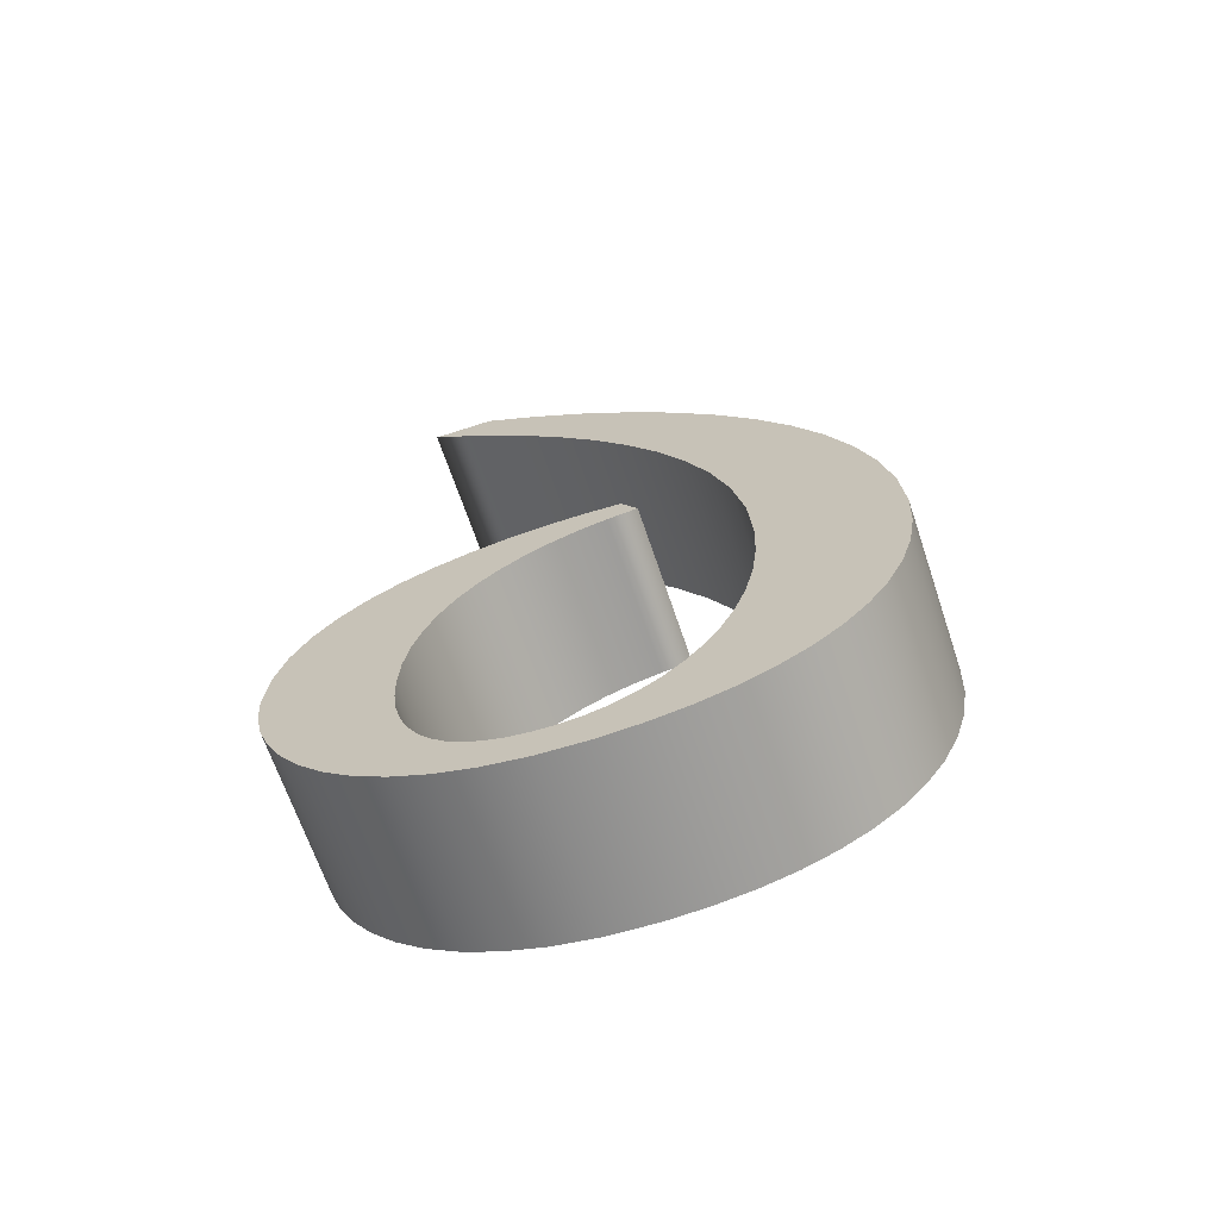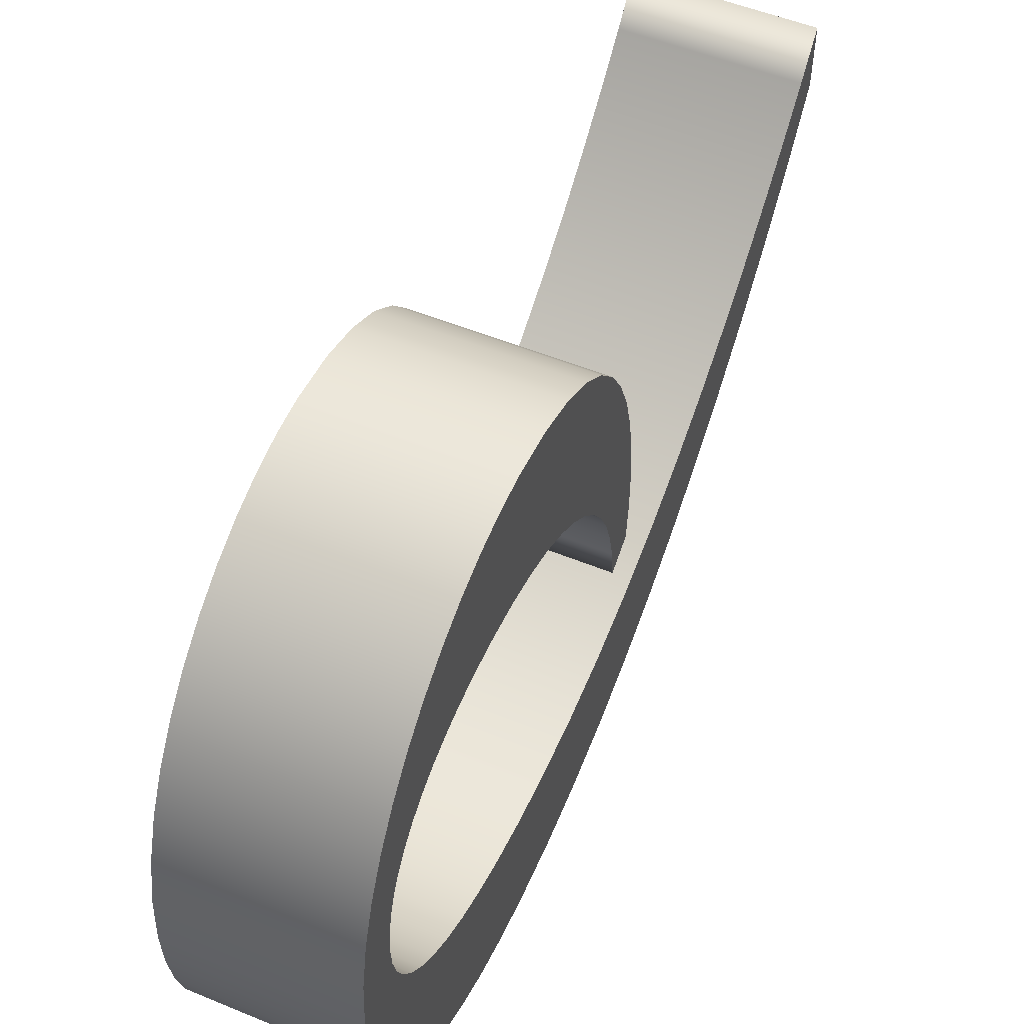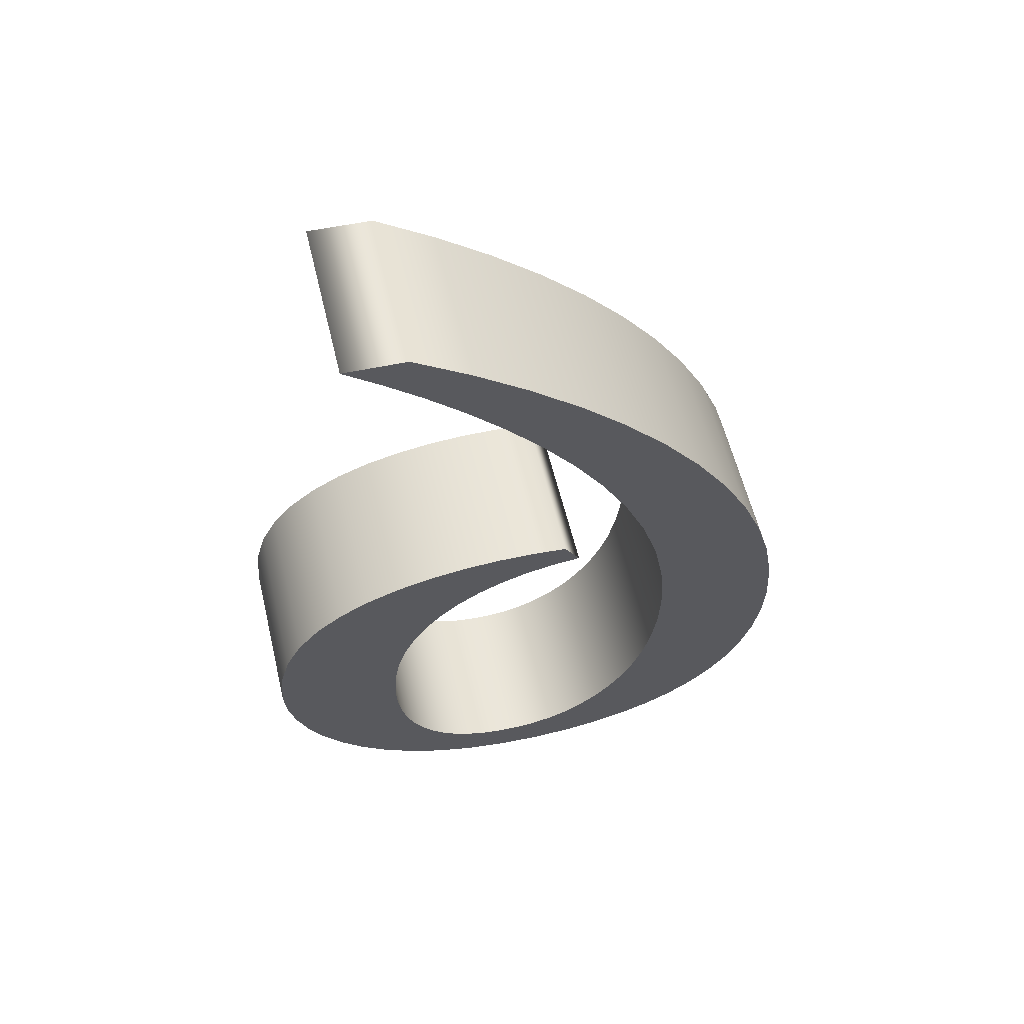
<metadata>
{"format":"obj","ext":"obj","renderer":"f3d","projection":"perspective","resolution":1024,"background":"white","views":[{"elev":-67.0,"azim":108.4,"up":"+Y"},{"elev":53.1,"azim":23.9,"up":"+Z"},{"elev":59.2,"azim":76.2,"up":"+Y"}]}
</metadata>
<code>
o Texto
v -0.1208 1.213 0.203
v -0.1206 1.163 0.1481
v -0.1204 1.108 0.09253
v -0.1202 1.049 0.03761
v -0.1199 0.9845 -0.01546
v -0.1197 0.9157 -0.06545
v -0.1196 0.8426 -0.1111
v -0.1194 0.7656 -0.1513
v -0.1193 0.6848 -0.1846
v -0.1192 0.6005 -0.21
v -0.1191 0.5129 -0.2261
v -0.1191 0.4222 -0.2318
v -0.1191 0.3588 -0.2292
v -0.1191 0.3014 -0.2218
v -0.1192 0.2499 -0.2101
v -0.1192 0.2042 -0.1944
v -0.1193 0.1643 -0.1752
v -0.1194 0.1299 -0.1529
v -0.1195 0.1012 -0.128
v -0.1196 0.07781 -0.1009
v -0.1197 0.05982 -0.0721
v -0.1198 0.04708 -0.04195
v -0.12 0.03951 -0.01092
v -0.1201 0.03701 0.02054
v -0.1202 0.03886 0.05199
v -0.1203 0.0444 0.08146
v -0.1204 0.05359 0.1088
v -0.1205 0.06641 0.1339
v -0.1206 0.08283 0.1566
v -0.1207 0.1028 0.1768
v -0.1208 0.1263 0.1942
v -0.1208 0.1534 0.2088
v -0.1209 0.1839 0.2204
v -0.1209 0.2179 0.2289
v -0.1209 0.2553 0.2341
v -0.1209 0.296 0.2358
v -0.1209 0.3471 0.2331
v -0.1209 0.3941 0.225
v -0.1209 0.4371 0.212
v -0.1208 0.4761 0.1942
v -0.1207 0.5109 0.1721
v -0.1206 0.5416 0.1459
v -0.1205 0.5681 0.1158
v -0.1203 0.5904 0.08234
v -0.1202 0.6083 0.04567
v -0.12 0.6219 0.006121
v -0.1199 0.6311 -0.036
v -0.1197 0.6358 -0.08038
v -0.1198 0.6745 -0.05683
v -0.12 0.6801 -0.003871
v -0.1202 0.6815 0.05077
v -0.1204 0.6782 0.1059
v -0.1206 0.6698 0.1603
v -0.1209 0.6558 0.2128
v -0.1211 0.6358 0.2621
v -0.1212 0.6094 0.3072
v -0.1214 0.5761 0.3467
v -0.1215 0.5354 0.3796
v -0.1216 0.487 0.4045
v -0.1217 0.4303 0.4204
v -0.1217 0.365 0.4259
v -0.1217 0.3198 0.4226
v -0.1217 0.2741 0.4126
v -0.1216 0.2286 0.3962
v -0.1215 0.1842 0.3735
v -0.1214 0.1417 0.3445
v -0.1212 0.1022 0.3094
v -0.1211 0.06634 0.2684
v -0.1209 0.03508 0.2216
v -0.1207 0.009251 0.169
v -0.1204 -0.01026 0.1109
v -0.1202 -0.02261 0.04736
v -0.1199 -0.02691 -0.02151
v -0.1197 -0.02421 -0.07927
v -0.1195 -0.01609 -0.1338
v -0.1193 -0.002523 -0.1846
v -0.1191 0.01651 -0.2316
v -0.1189 0.04103 -0.2742
v -0.1187 0.07107 -0.3123
v -0.1186 0.1066 -0.3454
v -0.1185 0.1478 -0.3732
v -0.1184 0.1945 -0.3955
v -0.1183 0.2468 -0.4118
v -0.1183 0.3048 -0.4218
v -0.1183 0.3684 -0.4252
v -0.1183 0.45 -0.4202
v -0.1184 0.5313 -0.4054
v -0.1185 0.6121 -0.3814
v -0.1186 0.692 -0.3488
v -0.1188 0.7705 -0.3079
v -0.119 0.8474 -0.2593
v -0.1192 0.9222 -0.2036
v -0.1194 0.9946 -0.1411
v -0.1197 1.064 -0.07252
v -0.12 1.131 0.001737
v -0.1203 1.194 0.08115
v -0.1207 1.253 0.1652
v -0.121 1.257 0.256
v 0.1192 1.213 0.2039
v 0.1194 1.163 0.149
v 0.1196 1.108 0.0935
v 0.1198 1.049 0.03858
v 0.1201 0.9845 -0.01449
v 0.1203 0.9157 -0.06449
v 0.1204 0.8426 -0.1102
v 0.1206 0.7656 -0.1503
v 0.1207 0.6848 -0.1837
v 0.1208 0.6005 -0.209
v 0.1209 0.5129 -0.2252
v 0.1209 0.4222 -0.2308
v 0.1209 0.3588 -0.2282
v 0.1209 0.3014 -0.2209
v 0.1208 0.2499 -0.2091
v 0.1208 0.2042 -0.1934
v 0.1207 0.1643 -0.1742
v 0.1206 0.1299 -0.152
v 0.1205 0.1012 -0.1271
v 0.1204 0.07781 -0.09997
v 0.1203 0.05982 -0.07114
v 0.1202 0.04708 -0.04099
v 0.12 0.03951 -0.009958
v 0.1199 0.03701 0.02151
v 0.1198 0.03886 0.05295
v 0.1197 0.0444 0.08243
v 0.1196 0.05359 0.1098
v 0.1195 0.06641 0.1349
v 0.1194 0.08283 0.1576
v 0.1193 0.1028 0.1777
v 0.1192 0.1263 0.1952
v 0.1192 0.1534 0.2098
v 0.1191 0.1839 0.2214
v 0.1191 0.2179 0.2299
v 0.1191 0.2553 0.2351
v 0.119 0.296 0.2368
v 0.1191 0.3471 0.2341
v 0.1191 0.3941 0.226
v 0.1191 0.4371 0.2129
v 0.1192 0.4761 0.1952
v 0.1193 0.5109 0.1731
v 0.1194 0.5416 0.1468
v 0.1195 0.5681 0.1168
v 0.1197 0.5904 0.08331
v 0.1198 0.6083 0.04663
v 0.12 0.6219 0.007086
v 0.1201 0.6311 -0.03503
v 0.1203 0.6358 -0.07942
v 0.1202 0.6745 -0.05587
v 0.12 0.6801 -0.002906
v 0.1198 0.6815 0.05173
v 0.1196 0.6782 0.1068
v 0.1194 0.6698 0.1612
v 0.1191 0.6558 0.2137
v 0.1189 0.6358 0.2631
v 0.1188 0.6094 0.3082
v 0.1186 0.5761 0.3477
v 0.1185 0.5354 0.3806
v 0.1184 0.487 0.4055
v 0.1183 0.4303 0.4213
v 0.1183 0.365 0.4269
v 0.1183 0.3198 0.4235
v 0.1183 0.2741 0.4136
v 0.1184 0.2286 0.3972
v 0.1185 0.1842 0.3744
v 0.1186 0.1417 0.3455
v 0.1188 0.1022 0.3104
v 0.1189 0.06634 0.2694
v 0.1191 0.03508 0.2225
v 0.1193 0.009251 0.17
v 0.1196 -0.01026 0.1119
v 0.1198 -0.02261 0.04833
v 0.1201 -0.02691 -0.02054
v 0.1203 -0.02421 -0.07831
v 0.1205 -0.01609 -0.1328
v 0.1207 -0.002523 -0.1837
v 0.1209 0.01651 -0.2306
v 0.1211 0.04103 -0.2733
v 0.1213 0.07107 -0.3113
v 0.1214 0.1066 -0.3444
v 0.1215 0.1478 -0.3723
v 0.1216 0.1945 -0.3945
v 0.1217 0.2468 -0.4108
v 0.1217 0.3048 -0.4208
v 0.1217 0.3684 -0.4242
v 0.1217 0.45 -0.4192
v 0.1216 0.5313 -0.4045
v 0.1215 0.6121 -0.3805
v 0.1214 0.692 -0.3478
v 0.1212 0.7705 -0.3069
v 0.121 0.8474 -0.2583
v 0.1208 0.9222 -0.2026
v 0.1206 0.9946 -0.1402
v 0.1203 1.064 -0.07156
v 0.12 1.131 0.002702
v 0.1197 1.194 0.08211
v 0.1193 1.253 0.1662
v 0.119 1.257 0.257
v 0.1192 1.213 0.2039
v -0.1208 1.213 0.203
v 0.1194 1.163 0.149
v -0.1206 1.163 0.1481
v 0.1196 1.108 0.0935
v -0.1204 1.108 0.09253
v 0.1198 1.049 0.03858
v -0.1202 1.049 0.03761
v 0.1201 0.9845 -0.01449
v -0.1199 0.9845 -0.01546
v 0.1203 0.9157 -0.06449
v -0.1197 0.9157 -0.06545
v 0.1204 0.8426 -0.1102
v -0.1196 0.8426 -0.1111
v 0.1206 0.7656 -0.1503
v -0.1194 0.7656 -0.1513
v 0.1207 0.6848 -0.1837
v -0.1193 0.6848 -0.1846
v 0.1208 0.6005 -0.209
v -0.1192 0.6005 -0.21
v 0.1209 0.5129 -0.2252
v -0.1191 0.5129 -0.2261
v 0.1209 0.4222 -0.2308
v -0.1191 0.4222 -0.2318
v 0.1209 0.3588 -0.2282
v -0.1191 0.3588 -0.2292
v 0.1209 0.3014 -0.2209
v -0.1191 0.3014 -0.2218
v 0.1208 0.2499 -0.2091
v -0.1192 0.2499 -0.2101
v 0.1208 0.2042 -0.1934
v -0.1192 0.2042 -0.1944
v 0.1207 0.1643 -0.1742
v -0.1193 0.1643 -0.1752
v 0.1206 0.1299 -0.152
v -0.1194 0.1299 -0.1529
v 0.1205 0.1012 -0.1271
v -0.1195 0.1012 -0.128
v 0.1204 0.07781 -0.09997
v -0.1196 0.07781 -0.1009
v 0.1203 0.05982 -0.07114
v -0.1197 0.05982 -0.0721
v 0.1202 0.04708 -0.04099
v -0.1198 0.04708 -0.04195
v 0.12 0.03951 -0.009958
v -0.12 0.03951 -0.01092
v 0.1199 0.03701 0.02151
v -0.1201 0.03701 0.02054
v 0.1198 0.03886 0.05295
v -0.1202 0.03886 0.05199
v 0.1197 0.0444 0.08243
v -0.1203 0.0444 0.08146
v 0.1196 0.05359 0.1098
v -0.1204 0.05359 0.1088
v 0.1195 0.06641 0.1349
v -0.1205 0.06641 0.1339
v 0.1194 0.08283 0.1576
v -0.1206 0.08283 0.1566
v 0.1193 0.1028 0.1777
v -0.1207 0.1028 0.1768
v 0.1192 0.1263 0.1952
v -0.1208 0.1263 0.1942
v 0.1192 0.1534 0.2098
v -0.1208 0.1534 0.2088
v 0.1191 0.1839 0.2214
v -0.1209 0.1839 0.2204
v 0.1191 0.2179 0.2299
v -0.1209 0.2179 0.2289
v 0.1191 0.2553 0.2351
v -0.1209 0.2553 0.2341
v 0.119 0.296 0.2368
v -0.1209 0.296 0.2358
v 0.1191 0.3471 0.2341
v -0.1209 0.3471 0.2331
v 0.1191 0.3941 0.226
v -0.1209 0.3941 0.225
v 0.1191 0.4371 0.2129
v -0.1209 0.4371 0.212
v 0.1192 0.4761 0.1952
v -0.1208 0.4761 0.1942
v 0.1193 0.5109 0.1731
v -0.1207 0.5109 0.1721
v 0.1194 0.5416 0.1468
v -0.1206 0.5416 0.1459
v 0.1195 0.5681 0.1168
v -0.1205 0.5681 0.1158
v 0.1197 0.5904 0.08331
v -0.1203 0.5904 0.08234
v 0.1198 0.6083 0.04663
v -0.1202 0.6083 0.04567
v 0.12 0.6219 0.007086
v -0.12 0.6219 0.006121
v 0.1201 0.6311 -0.03503
v -0.1199 0.6311 -0.036
v 0.1203 0.6358 -0.07942
v -0.1197 0.6358 -0.08038
v 0.1202 0.6745 -0.05587
v -0.1198 0.6745 -0.05683
v 0.12 0.6801 -0.002906
v -0.12 0.6801 -0.003871
v 0.1198 0.6815 0.05173
v -0.1202 0.6815 0.05077
v 0.1196 0.6782 0.1068
v -0.1204 0.6782 0.1059
v 0.1194 0.6698 0.1612
v -0.1206 0.6698 0.1603
v 0.1191 0.6558 0.2137
v -0.1209 0.6558 0.2128
v 0.1189 0.6358 0.2631
v -0.1211 0.6358 0.2621
v 0.1188 0.6094 0.3082
v -0.1212 0.6094 0.3072
v 0.1186 0.5761 0.3477
v -0.1214 0.5761 0.3467
v 0.1185 0.5354 0.3806
v -0.1215 0.5354 0.3796
v 0.1184 0.487 0.4055
v -0.1216 0.487 0.4045
v 0.1183 0.4303 0.4213
v -0.1217 0.4303 0.4204
v 0.1183 0.365 0.4269
v -0.1217 0.365 0.4259
v 0.1183 0.3198 0.4235
v -0.1217 0.3198 0.4226
v 0.1183 0.2741 0.4136
v -0.1217 0.2741 0.4126
v 0.1184 0.2286 0.3972
v -0.1216 0.2286 0.3962
v 0.1185 0.1842 0.3744
v -0.1215 0.1842 0.3735
v 0.1186 0.1417 0.3455
v -0.1214 0.1417 0.3445
v 0.1188 0.1022 0.3104
v -0.1212 0.1022 0.3094
v 0.1189 0.06634 0.2694
v -0.1211 0.06634 0.2684
v 0.1191 0.03508 0.2225
v -0.1209 0.03508 0.2216
v 0.1193 0.009251 0.17
v -0.1207 0.009251 0.169
v 0.1196 -0.01026 0.1119
v -0.1204 -0.01026 0.1109
v 0.1198 -0.02261 0.04833
v -0.1202 -0.02261 0.04736
v 0.1201 -0.02691 -0.02054
v -0.1199 -0.02691 -0.02151
v 0.1203 -0.02421 -0.07831
v -0.1197 -0.02421 -0.07927
v 0.1205 -0.01609 -0.1328
v -0.1195 -0.01609 -0.1338
v 0.1207 -0.002523 -0.1837
v -0.1193 -0.002523 -0.1846
v 0.1209 0.01651 -0.2306
v -0.1191 0.01651 -0.2316
v 0.1211 0.04103 -0.2733
v -0.1189 0.04103 -0.2742
v 0.1213 0.07107 -0.3113
v -0.1187 0.07107 -0.3123
v 0.1214 0.1066 -0.3444
v -0.1186 0.1066 -0.3454
v 0.1215 0.1478 -0.3723
v -0.1185 0.1478 -0.3732
v 0.1216 0.1945 -0.3945
v -0.1184 0.1945 -0.3955
v 0.1217 0.2468 -0.4108
v -0.1183 0.2468 -0.4118
v 0.1217 0.3048 -0.4208
v -0.1183 0.3048 -0.4218
v 0.1217 0.3684 -0.4242
v -0.1183 0.3684 -0.4252
v 0.1217 0.45 -0.4192
v -0.1183 0.45 -0.4202
v 0.1216 0.5313 -0.4045
v -0.1184 0.5313 -0.4054
v 0.1215 0.6121 -0.3805
v -0.1185 0.6121 -0.3814
v 0.1214 0.692 -0.3478
v -0.1186 0.692 -0.3488
v 0.1212 0.7705 -0.3069
v -0.1188 0.7705 -0.3079
v 0.121 0.8474 -0.2583
v -0.119 0.8474 -0.2593
v 0.1208 0.9222 -0.2026
v -0.1192 0.9222 -0.2036
v 0.1206 0.9946 -0.1402
v -0.1194 0.9946 -0.1411
v 0.1203 1.064 -0.07156
v -0.1197 1.064 -0.07252
v 0.12 1.131 0.002702
v -0.12 1.131 0.001737
v 0.1197 1.194 0.08211
v -0.1203 1.194 0.08115
v 0.1193 1.253 0.1662
v -0.1207 1.253 0.1652
v 0.119 1.257 0.257
v -0.121 1.257 0.256
f 97 1 98
f 96 1 97
f 96 2 1
f 95 2 96
f 95 3 2
f 94 3 95
f 94 4 3
f 93 4 94
f 93 5 4
f 92 5 93
f 92 6 5
f 91 6 92
f 91 7 6
f 90 7 91
f 90 8 7
f 89 8 90
f 89 9 8
f 88 9 89
f 88 10 9
f 50 52 51
f 49 52 50
f 49 53 52
f 48 53 49
f 48 54 53
f 48 55 54
f 47 55 48
f 47 56 55
f 46 56 47
f 45 56 46
f 87 10 88
f 45 57 56
f 44 57 45
f 87 11 10
f 43 57 44
f 43 58 57
f 42 58 43
f 41 58 42
f 41 59 58
f 86 11 87
f 86 12 11
f 40 59 41
f 40 60 59
f 39 60 40
f 85 12 86
f 38 60 39
f 38 61 60
f 85 13 12
f 37 61 38
f 84 13 85
f 37 62 61
f 84 14 13
f 36 62 37
f 36 63 62
f 83 14 84
f 83 15 14
f 35 63 36
f 35 64 63
f 34 64 35
f 83 16 15
f 82 16 83
f 34 65 64
f 33 65 34
f 82 17 16
f 81 17 82
f 33 66 65
f 32 66 33
f 81 18 17
f 31 66 32
f 80 18 81
f 31 67 66
f 80 19 18
f 30 67 31
f 79 19 80
f 29 67 30
f 29 68 67
f 79 20 19
f 28 68 29
f 79 21 20
f 78 21 79
f 27 68 28
f 27 69 68
f 78 22 21
f 26 69 27
f 78 23 22
f 25 69 26
f 77 23 78
f 77 24 23
f 24 69 25
f 77 69 24
f 77 70 69
f 76 70 77
f 76 71 70
f 75 71 76
f 75 72 71
f 74 72 75
f 74 73 72
f 195 196 99
f 194 195 99
f 194 99 100
f 193 194 100
f 193 100 101
f 192 193 101
f 192 101 102
f 191 192 102
f 191 102 103
f 190 191 103
f 190 103 104
f 189 190 104
f 189 104 105
f 188 189 105
f 188 105 106
f 187 188 106
f 187 106 107
f 186 187 107
f 186 107 108
f 148 149 150
f 147 148 150
f 147 150 151
f 146 147 151
f 146 151 152
f 146 152 153
f 145 146 153
f 145 153 154
f 144 145 154
f 143 144 154
f 185 186 108
f 143 154 155
f 142 143 155
f 185 108 109
f 141 142 155
f 141 155 156
f 140 141 156
f 139 140 156
f 139 156 157
f 184 185 109
f 184 109 110
f 138 139 157
f 138 157 158
f 137 138 158
f 183 184 110
f 136 137 158
f 136 158 159
f 183 110 111
f 135 136 159
f 182 183 111
f 135 159 160
f 182 111 112
f 134 135 160
f 134 160 161
f 181 182 112
f 181 112 113
f 133 134 161
f 133 161 162
f 132 133 162
f 181 113 114
f 180 181 114
f 132 162 163
f 131 132 163
f 180 114 115
f 179 180 115
f 131 163 164
f 130 131 164
f 179 115 116
f 129 130 164
f 178 179 116
f 129 164 165
f 178 116 117
f 128 129 165
f 177 178 117
f 127 128 165
f 127 165 166
f 177 117 118
f 126 127 166
f 177 118 119
f 176 177 119
f 125 126 166
f 125 166 167
f 176 119 120
f 124 125 167
f 176 120 121
f 123 124 167
f 175 176 121
f 175 121 122
f 122 123 167
f 175 122 167
f 175 167 168
f 174 175 168
f 174 168 169
f 173 174 169
f 173 169 170
f 172 173 170
f 172 170 171
f 200 197 198
f 202 199 200
f 204 201 202
f 206 203 204
f 208 205 206
f 210 207 208
f 212 209 210
f 214 211 212
f 216 213 214
f 218 215 216
f 220 217 218
f 222 219 220
f 224 221 222
f 226 223 224
f 228 225 226
f 230 227 228
f 232 229 230
f 234 231 232
f 236 233 234
f 238 235 236
f 240 237 238
f 242 239 240
f 244 241 242
f 246 243 244
f 248 245 246
f 250 247 248
f 252 249 250
f 254 251 252
f 256 253 254
f 258 255 256
f 260 257 258
f 262 259 260
f 264 261 262
f 266 263 264
f 268 265 266
f 270 267 268
f 272 269 270
f 274 271 272
f 276 273 274
f 278 275 276
f 280 277 278
f 282 279 280
f 284 281 282
f 286 283 284
f 288 285 286
f 290 287 288
f 292 289 290
f 294 291 292
f 296 293 294
f 298 295 296
f 300 297 298
f 302 299 300
f 304 301 302
f 306 303 304
f 308 305 306
f 310 307 308
f 312 309 310
f 314 311 312
f 316 313 314
f 318 315 316
f 320 317 318
f 322 319 320
f 324 321 322
f 326 323 324
f 328 325 326
f 330 327 328
f 332 329 330
f 334 331 332
f 336 333 334
f 338 335 336
f 340 337 338
f 342 339 340
f 344 341 342
f 346 343 344
f 348 345 346
f 350 347 348
f 352 349 350
f 354 351 352
f 356 353 354
f 358 355 356
f 360 357 358
f 362 359 360
f 364 361 362
f 366 363 364
f 368 365 366
f 370 367 368
f 372 369 370
f 374 371 372
f 376 373 374
f 378 375 376
f 380 377 378
f 382 379 380
f 384 381 382
f 386 383 384
f 388 385 386
f 390 387 388
f 392 389 390
f 198 391 392
f 200 199 197
f 202 201 199
f 204 203 201
f 206 205 203
f 208 207 205
f 210 209 207
f 212 211 209
f 214 213 211
f 216 215 213
f 218 217 215
f 220 219 217
f 222 221 219
f 224 223 221
f 226 225 223
f 228 227 225
f 230 229 227
f 232 231 229
f 234 233 231
f 236 235 233
f 238 237 235
f 240 239 237
f 242 241 239
f 244 243 241
f 246 245 243
f 248 247 245
f 250 249 247
f 252 251 249
f 254 253 251
f 256 255 253
f 258 257 255
f 260 259 257
f 262 261 259
f 264 263 261
f 266 265 263
f 268 267 265
f 270 269 267
f 272 271 269
f 274 273 271
f 276 275 273
f 278 277 275
f 280 279 277
f 282 281 279
f 284 283 281
f 286 285 283
f 288 287 285
f 290 289 287
f 292 291 289
f 294 293 291
f 296 295 293
f 298 297 295
f 300 299 297
f 302 301 299
f 304 303 301
f 306 305 303
f 308 307 305
f 310 309 307
f 312 311 309
f 314 313 311
f 316 315 313
f 318 317 315
f 320 319 317
f 322 321 319
f 324 323 321
f 326 325 323
f 328 327 325
f 330 329 327
f 332 331 329
f 334 333 331
f 336 335 333
f 338 337 335
f 340 339 337
f 342 341 339
f 344 343 341
f 346 345 343
f 348 347 345
f 350 349 347
f 352 351 349
f 354 353 351
f 356 355 353
f 358 357 355
f 360 359 357
f 362 361 359
f 364 363 361
f 366 365 363
f 368 367 365
f 370 369 367
f 372 371 369
f 374 373 371
f 376 375 373
f 378 377 375
f 380 379 377
f 382 381 379
f 384 383 381
f 386 385 383
f 388 387 385
f 390 389 387
f 392 391 389
f 198 197 391

</code>
